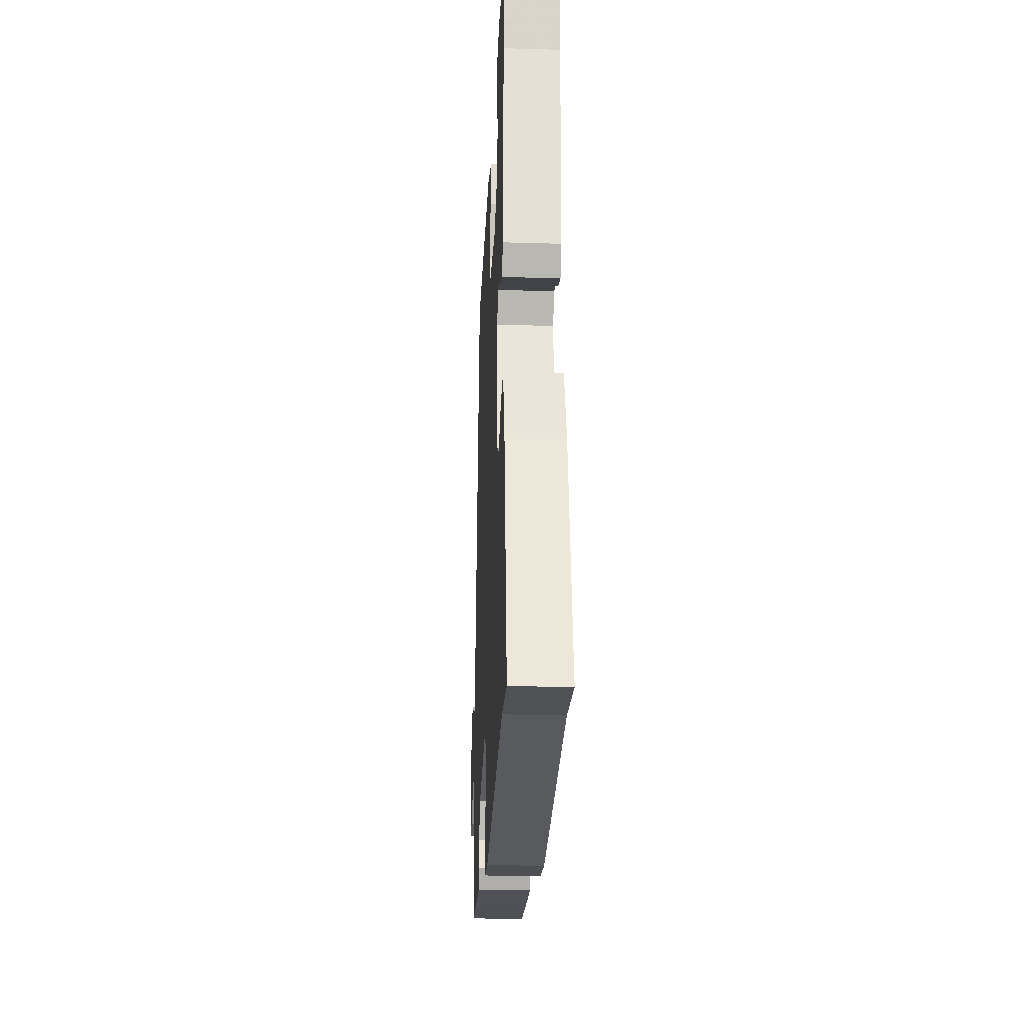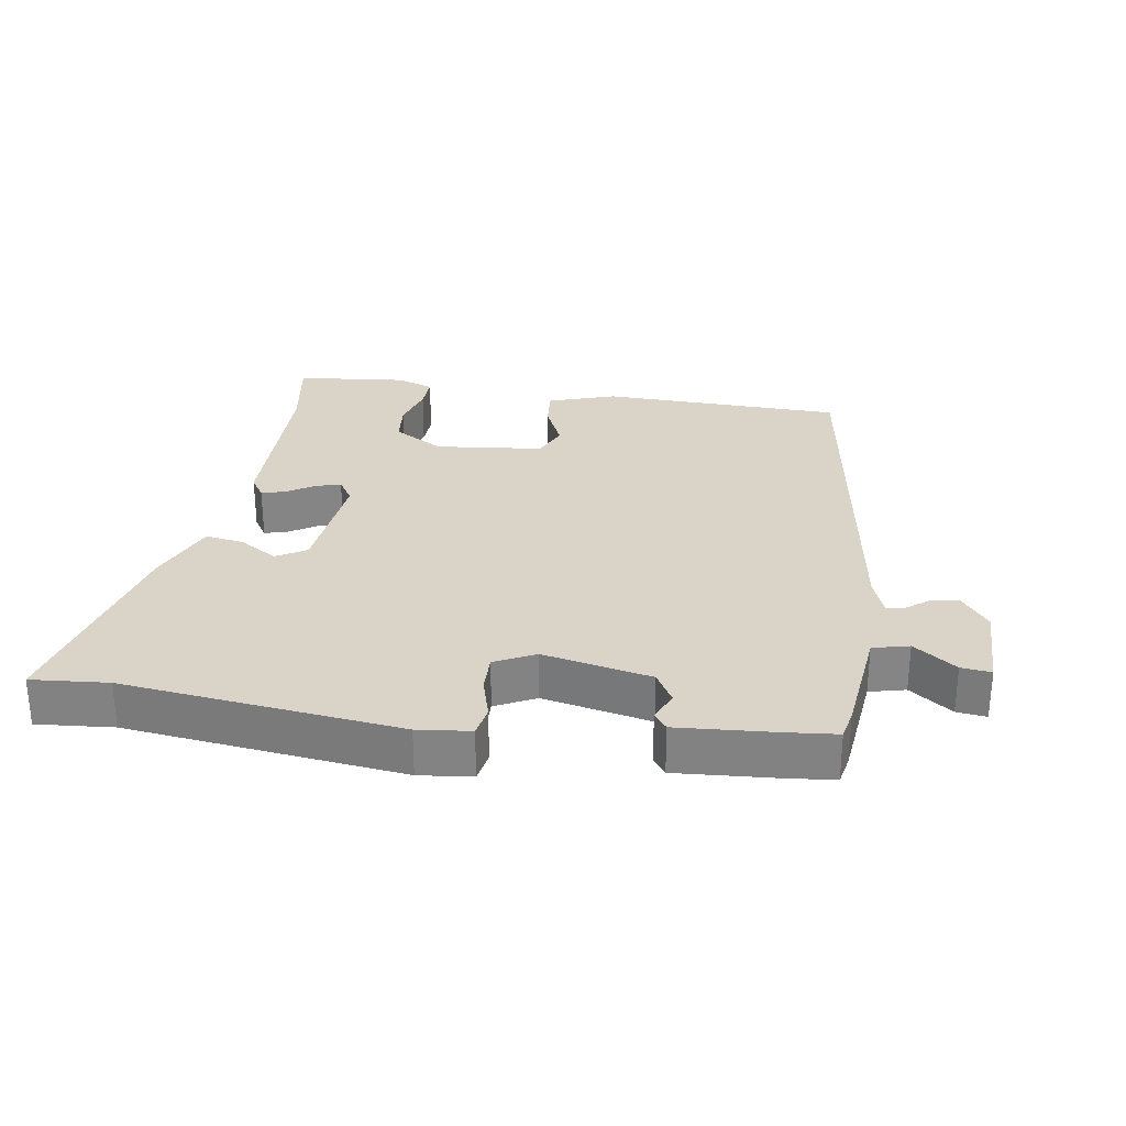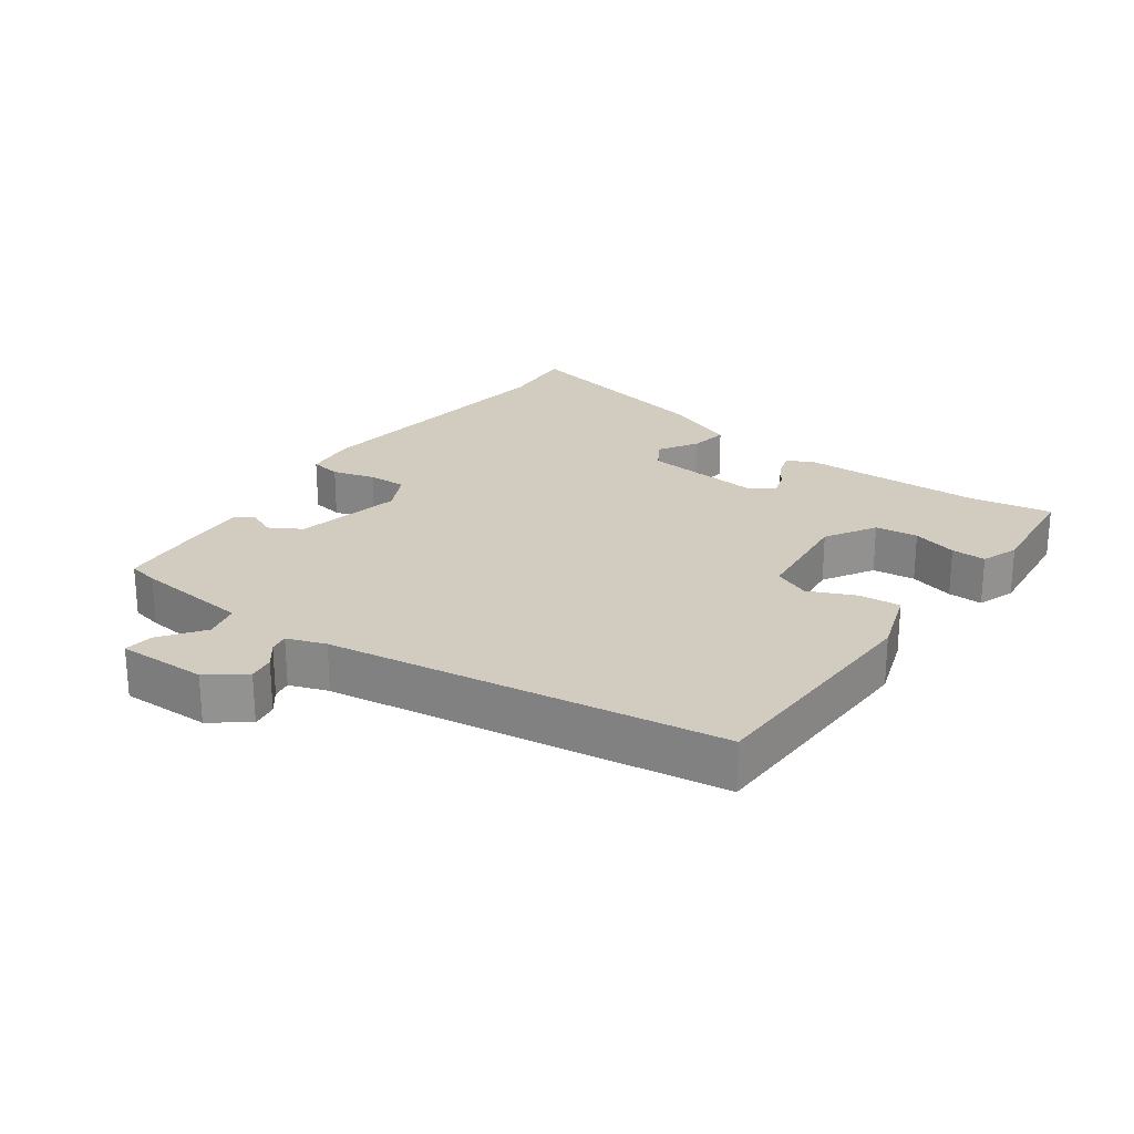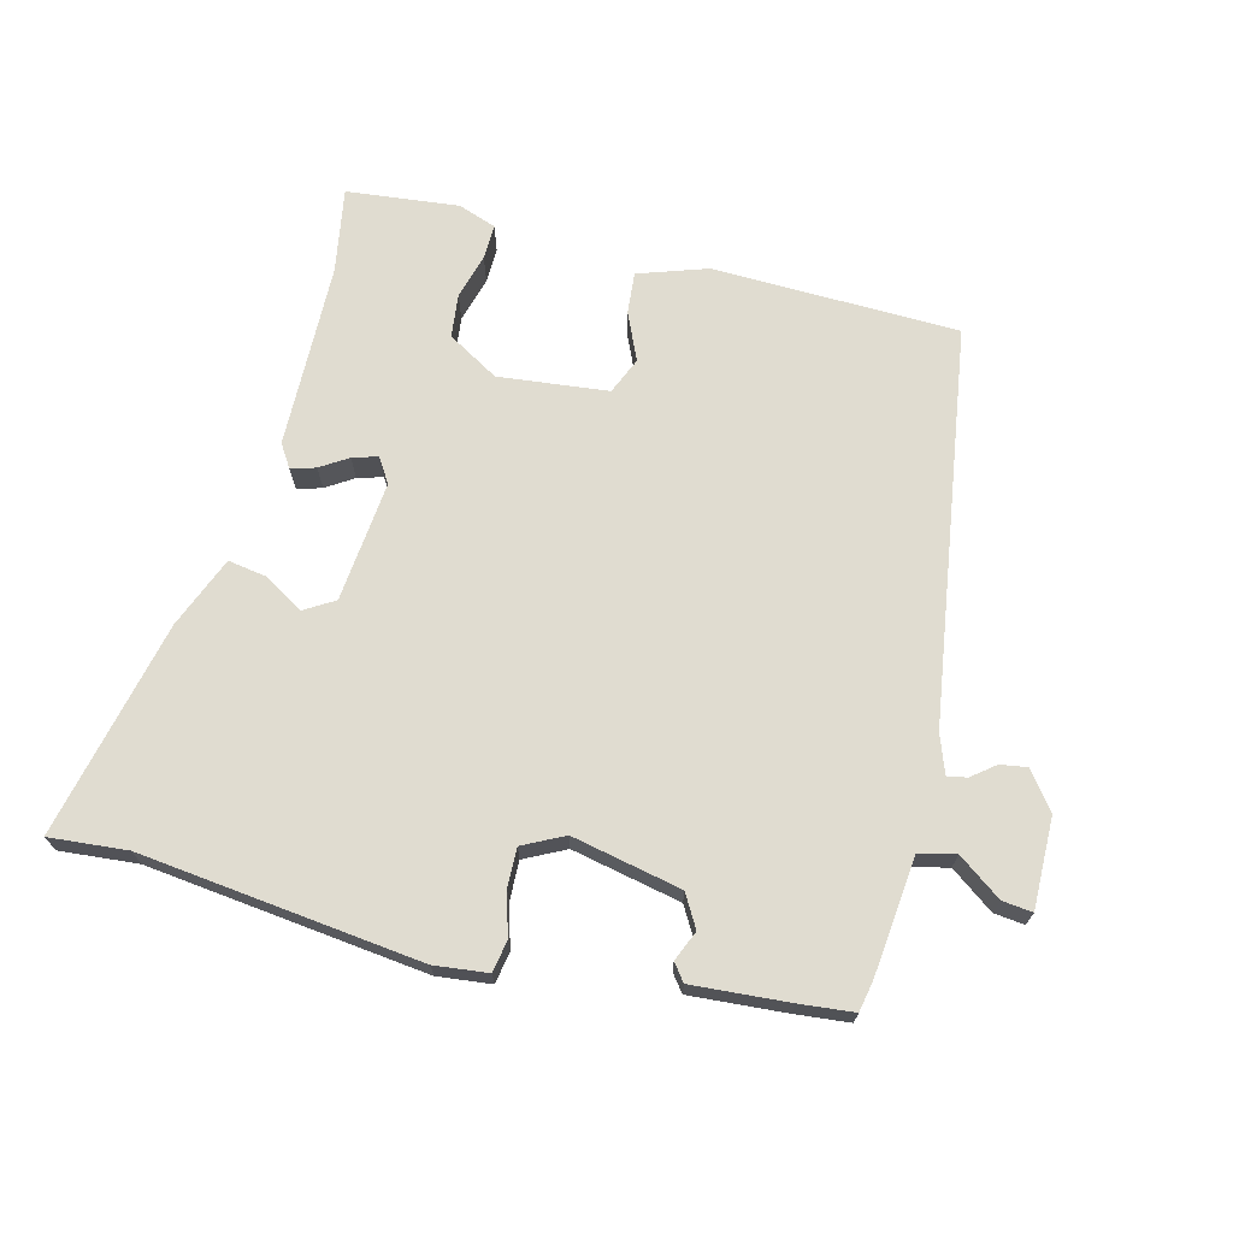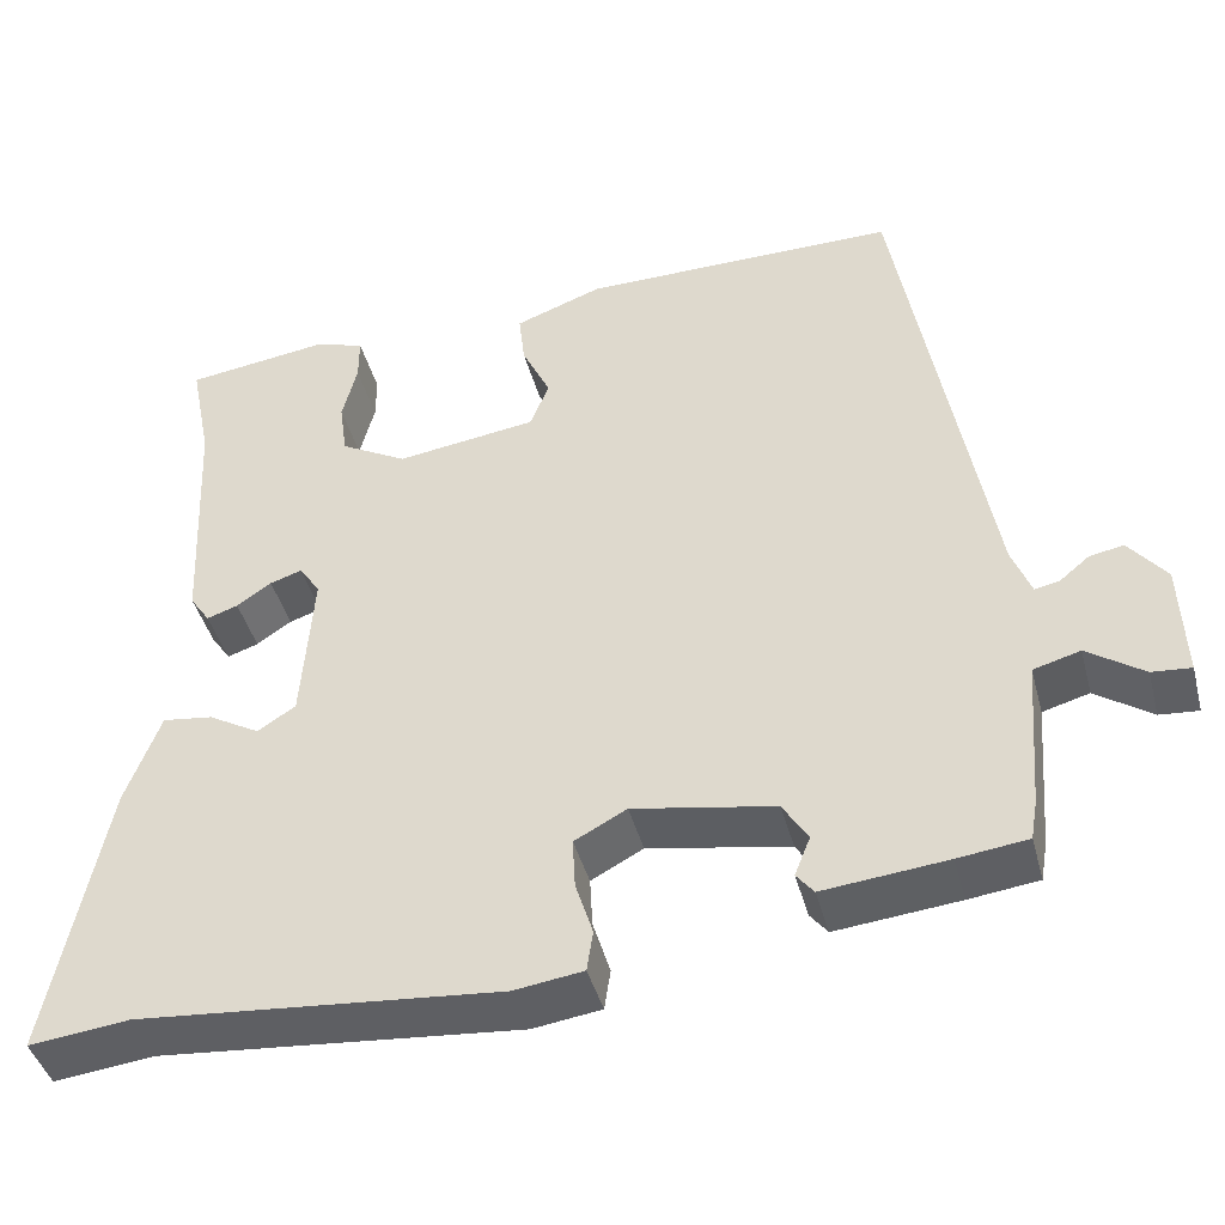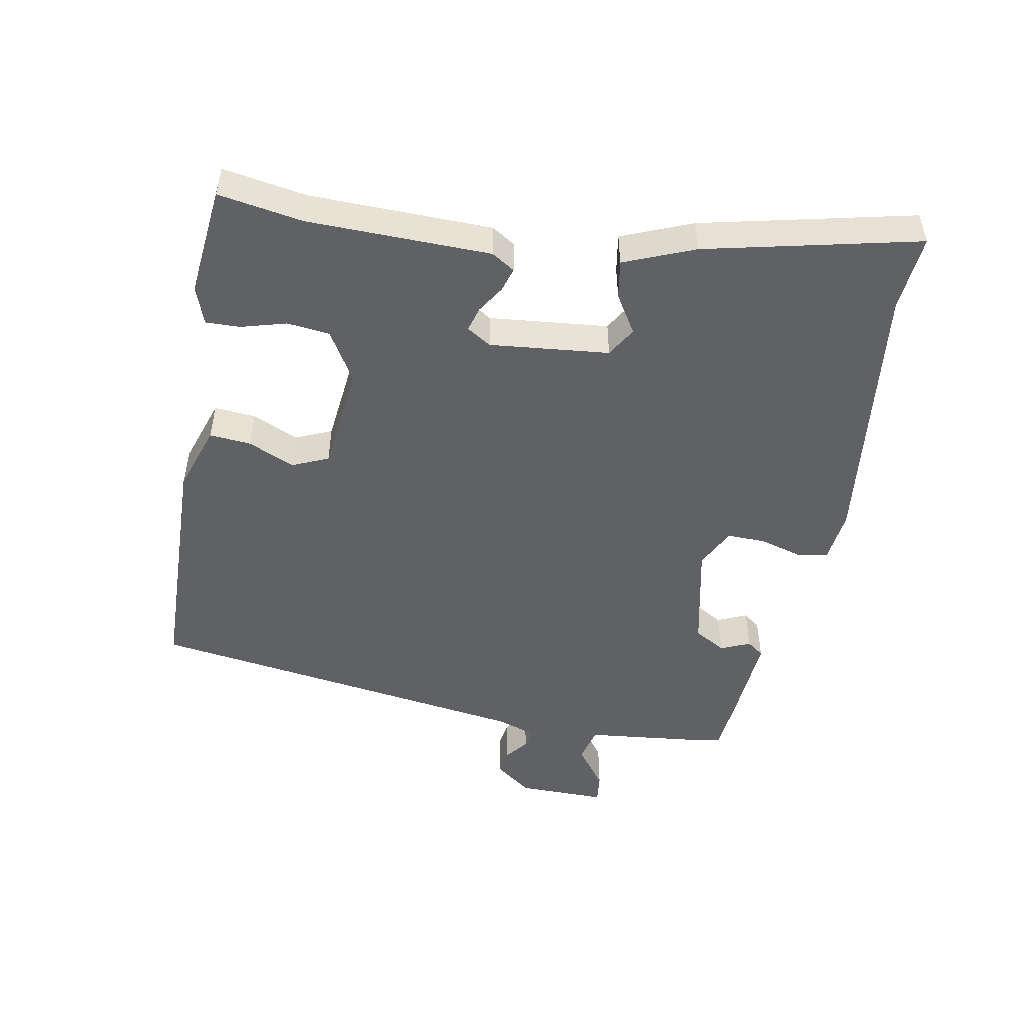
<metadata>
{"format":"obj","ext":"obj","renderer":"f3d","projection":"perspective","resolution":1024,"background":"white","views":[{"elev":-26.0,"azim":87.3,"up":"+Z"},{"elev":28.7,"azim":-169.6,"up":"+Y"},{"elev":23.9,"azim":-52.8,"up":"+Y"},{"elev":69.7,"azim":-164.3,"up":"+Y"},{"elev":-42.9,"azim":-165.3,"up":"+Z"},{"elev":-49.5,"azim":81.1,"up":"+Y"}]}
</metadata>
<code>
v 0.581 0.07 -0.509
v 0.466 0.07 -0.496
v 0.05 0.07 -0.534
v -0.029 0.07 -0.523
v -0.036 0.07 -0.476
v -0.016 0.07 -0.413
v -0.013 0.07 -0.355
v -0.073 0.07 -0.323
v -0.236 0.07 -0.353
v -0.265 0.07 -0.4
v -0.247 0.07 -0.445
v -0.267 0.07 -0.47
v -0.409 0.07 -0.456
v -0.489 0.07 -0.446
v -0.497 0.07 -0.4
v -0.511 0.07 -0.226
v -0.565 0.07 -0.211
v -0.63 0.07 -0.256
v -0.675 0.07 -0.26
v -0.67 0.07 -0.126
v -0.627 0.07 -0.072
v -0.588 0.07 -0.079
v -0.554 0.07 -0.107
v -0.525 0.07 -0.113
v -0.503 0.07 -0.056
v -0.401 0.07 0.527
v -0.036 0.07 0.527
v 0.065 0.07 0.49
v 0.058 0.07 0.428
v 0.025 0.07 0.359
v 0.047 0.07 0.304
v 0.209 0.07 0.282
v 0.286 0.07 0.325
v 0.295 0.07 0.389
v 0.278 0.07 0.457
v 0.278 0.07 0.509
v 0.335 0.07 0.528
v 0.501 0.07 0.506
v 0.476 0.07 0.38
v 0.463 0.07 0.105
v 0.44 0.07 0.071
v 0.404 0.07 0.083
v 0.364 0.07 0.11
v 0.327 0.07 0.122
v 0.303 0.07 0.086
v 0.316 0.07 -0.094
v 0.36 0.07 -0.122
v 0.419 0.07 -0.088
v 0.477 0.07 -0.08
v 0.517 0.07 -0.187
v 0.581 0 -0.509
v 0.466 0 -0.496
v 0.05 0 -0.534
v -0.029 0 -0.523
v -0.036 0 -0.476
v -0.016 0 -0.413
v -0.013 0 -0.355
v -0.073 0 -0.323
v -0.236 0 -0.353
v -0.265 0 -0.4
v -0.247 0 -0.445
v -0.267 0 -0.47
v -0.409 0 -0.456
v -0.489 0 -0.446
v -0.497 0 -0.4
v -0.511 0 -0.226
v -0.565 0 -0.211
v -0.63 0 -0.256
v -0.675 0 -0.26
v -0.67 0 -0.126
v -0.627 0 -0.072
v -0.588 0 -0.079
v -0.554 0 -0.107
v -0.525 0 -0.113
v -0.503 0 -0.056
v -0.401 0 0.527
v -0.036 0 0.527
v 0.065 0 0.49
v 0.058 0 0.428
v 0.025 0 0.359
v 0.047 0 0.304
v 0.209 0 0.282
v 0.286 0 0.325
v 0.295 0 0.389
v 0.278 0 0.457
v 0.278 0 0.509
v 0.335 0 0.528
v 0.501 0 0.506
v 0.476 0 0.38
v 0.463 0 0.105
v 0.44 0 0.071
v 0.404 0 0.083
v 0.364 0 0.11
v 0.327 0 0.122
v 0.303 0 0.086
v 0.316 0 -0.094
v 0.36 0 -0.122
v 0.419 0 -0.088
v 0.477 0 -0.08
v 0.517 0 -0.187
f 50 1 2
f 49 50 2
f 48 49 2
f 47 48 2
f 4 5 6
f 3 4 6
f 2 3 6
f 47 2 6
f 46 47 6
f 45 46 6 7
f 44 45 7 8
f 41 42 43
f 40 41 43
f 39 40 43
f 39 43 44
f 37 38 39
f 36 37 39
f 35 36 39
f 34 35 39
f 33 34 39 44
f 44 8 9
f 33 44 9
f 32 33 9
f 28 29 30
f 27 28 30
f 26 27 30
f 25 26 30
f 24 25 30 31
f 21 22 23
f 20 21 23
f 19 20 23
f 18 19 23
f 17 18 23
f 16 17 23 24
f 14 15 16
f 13 14 16
f 12 13 16
f 11 12 16
f 10 11 16
f 16 24 31
f 10 16 31
f 9 10 31
f 9 31 32
f 52 51 100
f 52 100 99
f 52 99 98
f 52 98 97
f 56 55 54
f 56 54 53
f 56 53 52
f 56 52 97
f 56 97 96
f 57 56 96 95
f 58 57 95 94
f 93 92 91
f 93 91 90
f 93 90 89
f 94 93 89
f 89 88 87
f 89 87 86
f 89 86 85
f 89 85 84
f 94 89 84 83
f 59 58 94
f 59 94 83
f 59 83 82
f 80 79 78
f 80 78 77
f 80 77 76
f 80 76 75
f 81 80 75 74
f 73 72 71
f 73 71 70
f 73 70 69
f 73 69 68
f 73 68 67
f 74 73 67 66
f 66 65 64
f 66 64 63
f 66 63 62
f 66 62 61
f 66 61 60
f 81 74 66
f 81 66 60
f 81 60 59
f 82 81 59
f 1 51 52 2
f 2 52 53 3
f 3 53 54 4
f 4 54 55 5
f 5 55 56 6
f 6 56 57 7
f 7 57 58 8
f 8 58 59 9
f 9 59 60 10
f 10 60 61 11
f 11 61 62 12
f 12 62 63 13
f 13 63 64 14
f 14 64 65 15
f 15 65 66 16
f 16 66 67 17
f 17 67 68 18
f 18 68 69 19
f 19 69 70 20
f 20 70 71 21
f 21 71 72 22
f 22 72 73 23
f 23 73 74 24
f 24 74 75 25
f 25 75 76 26
f 26 76 77 27
f 27 77 78 28
f 28 78 79 29
f 29 79 80 30
f 30 80 81 31
f 31 81 82 32
f 32 82 83 33
f 33 83 84 34
f 34 84 85 35
f 35 85 86 36
f 36 86 87 37
f 37 87 88 38
f 38 88 89 39
f 39 89 90 40
f 40 90 91 41
f 41 91 92 42
f 42 92 93 43
f 43 93 94 44
f 44 94 95 45
f 45 95 96 46
f 46 96 97 47
f 47 97 98 48
f 48 98 99 49
f 49 99 100 50
f 50 100 51 1

</code>
